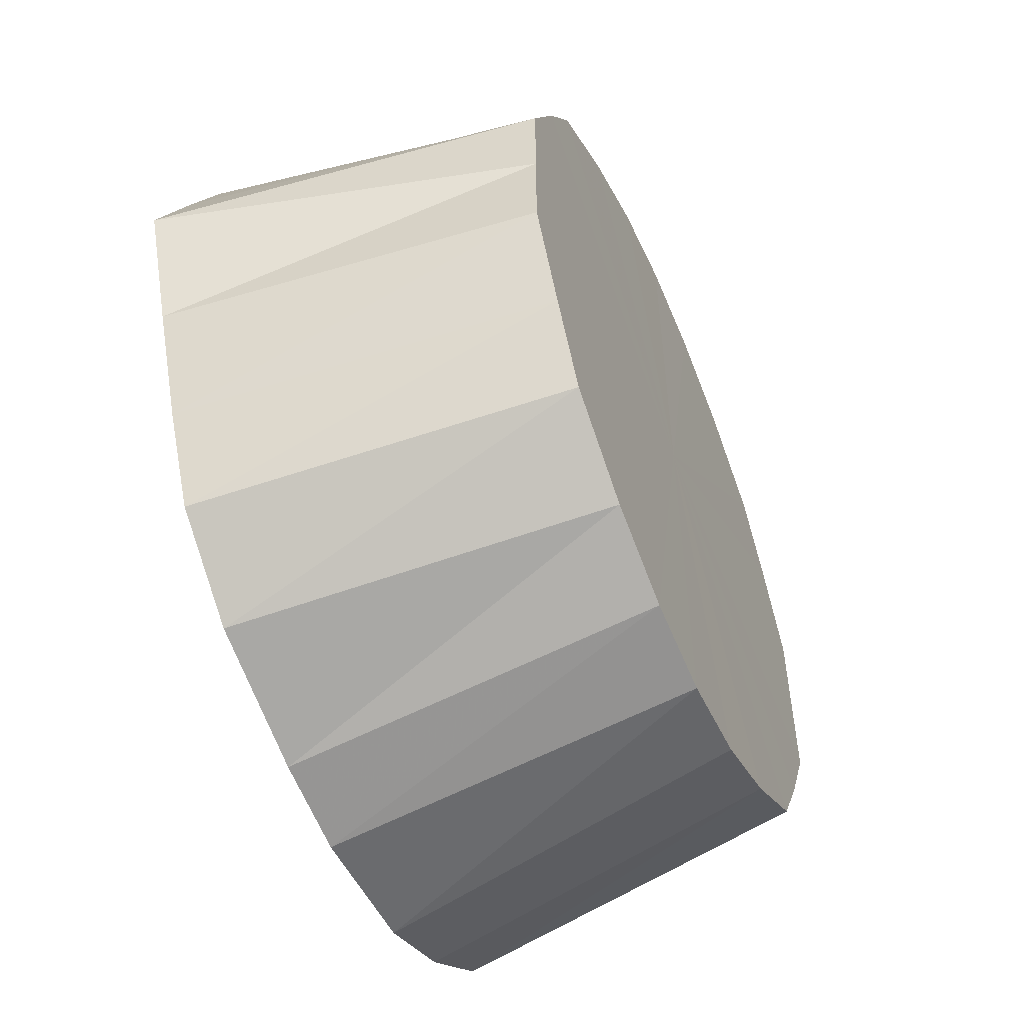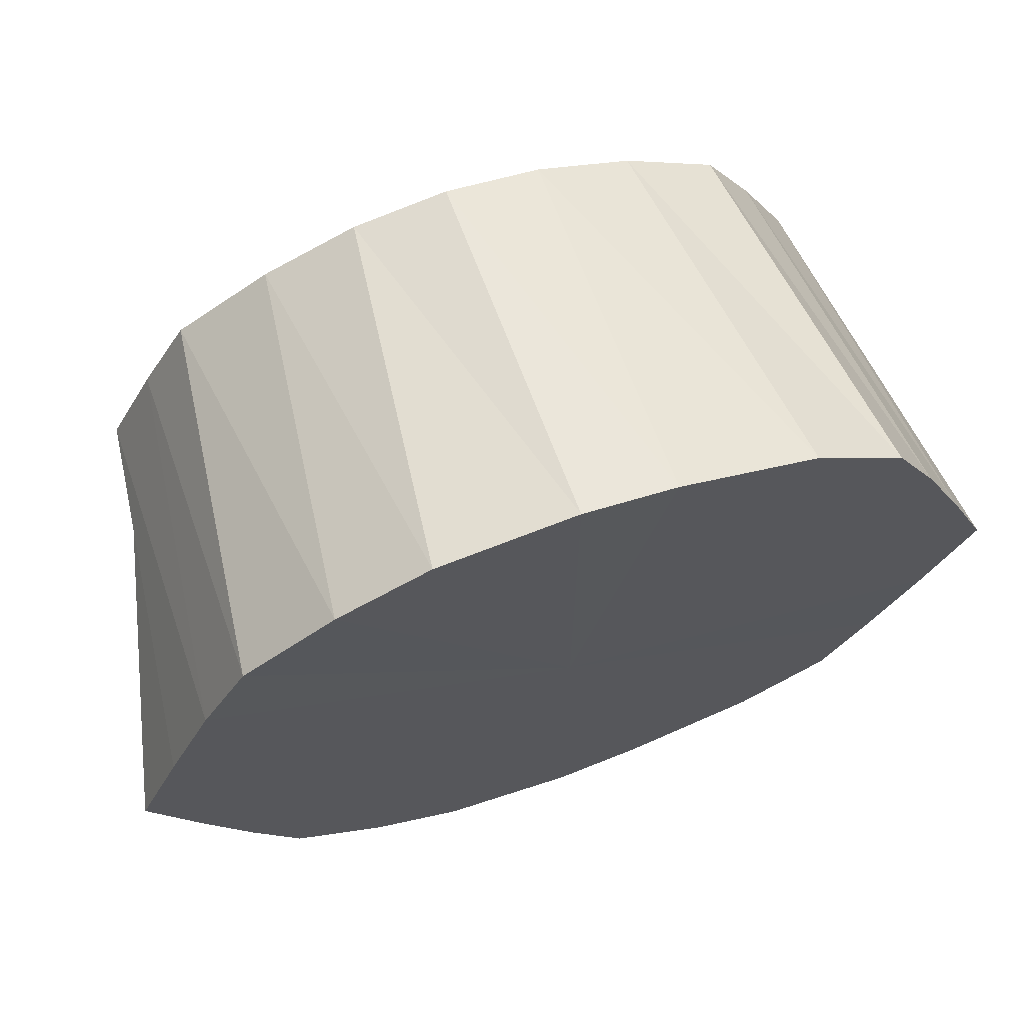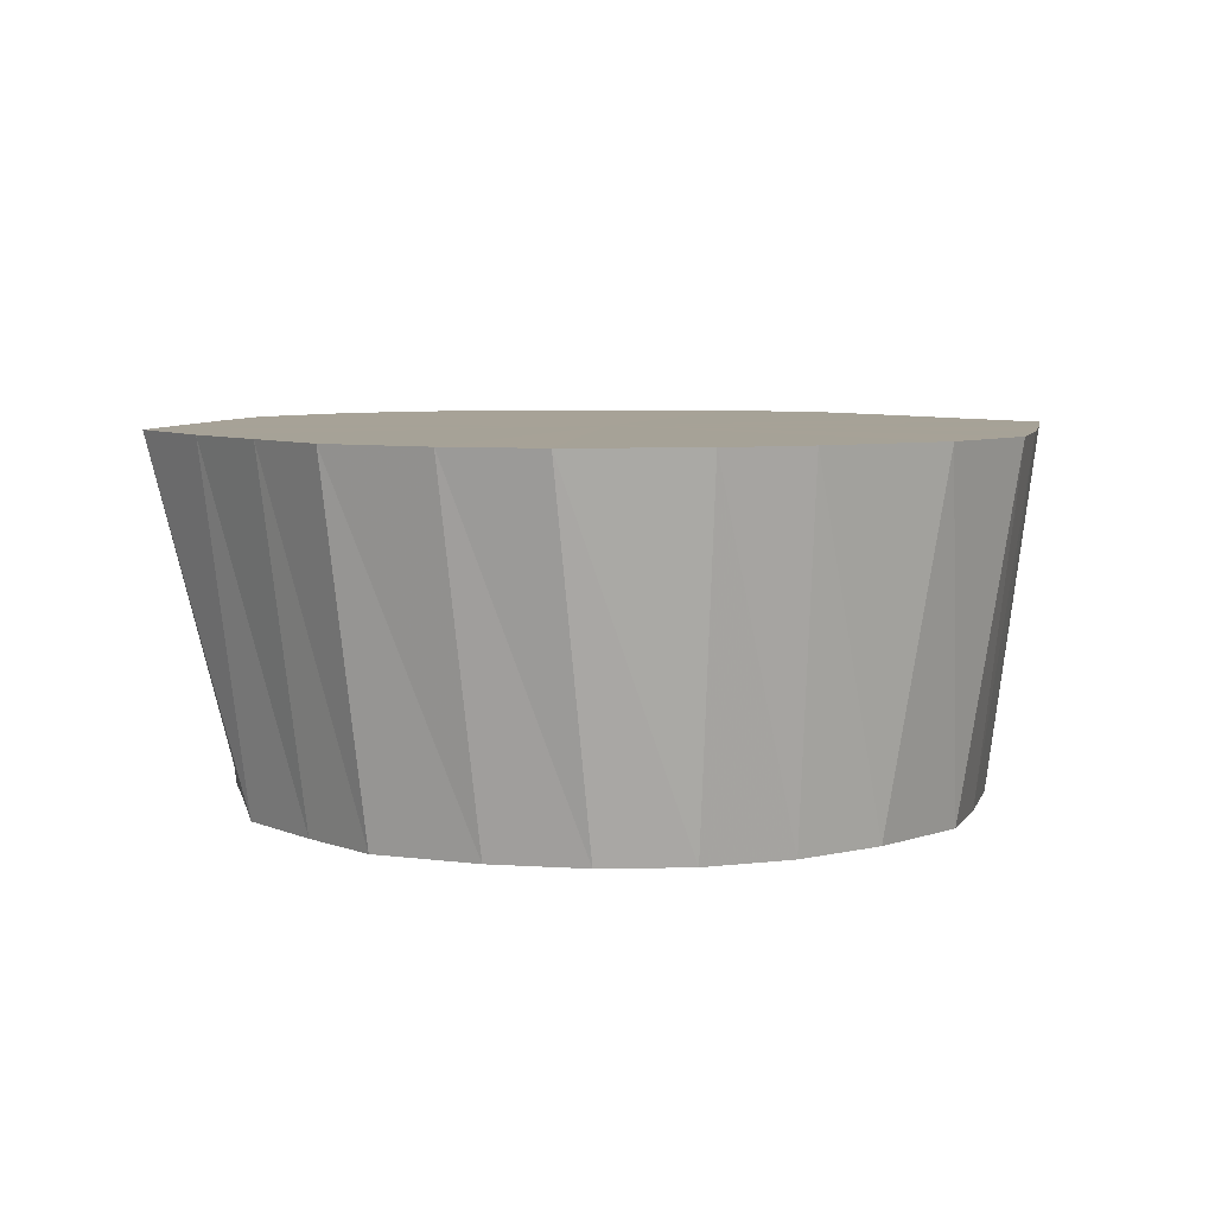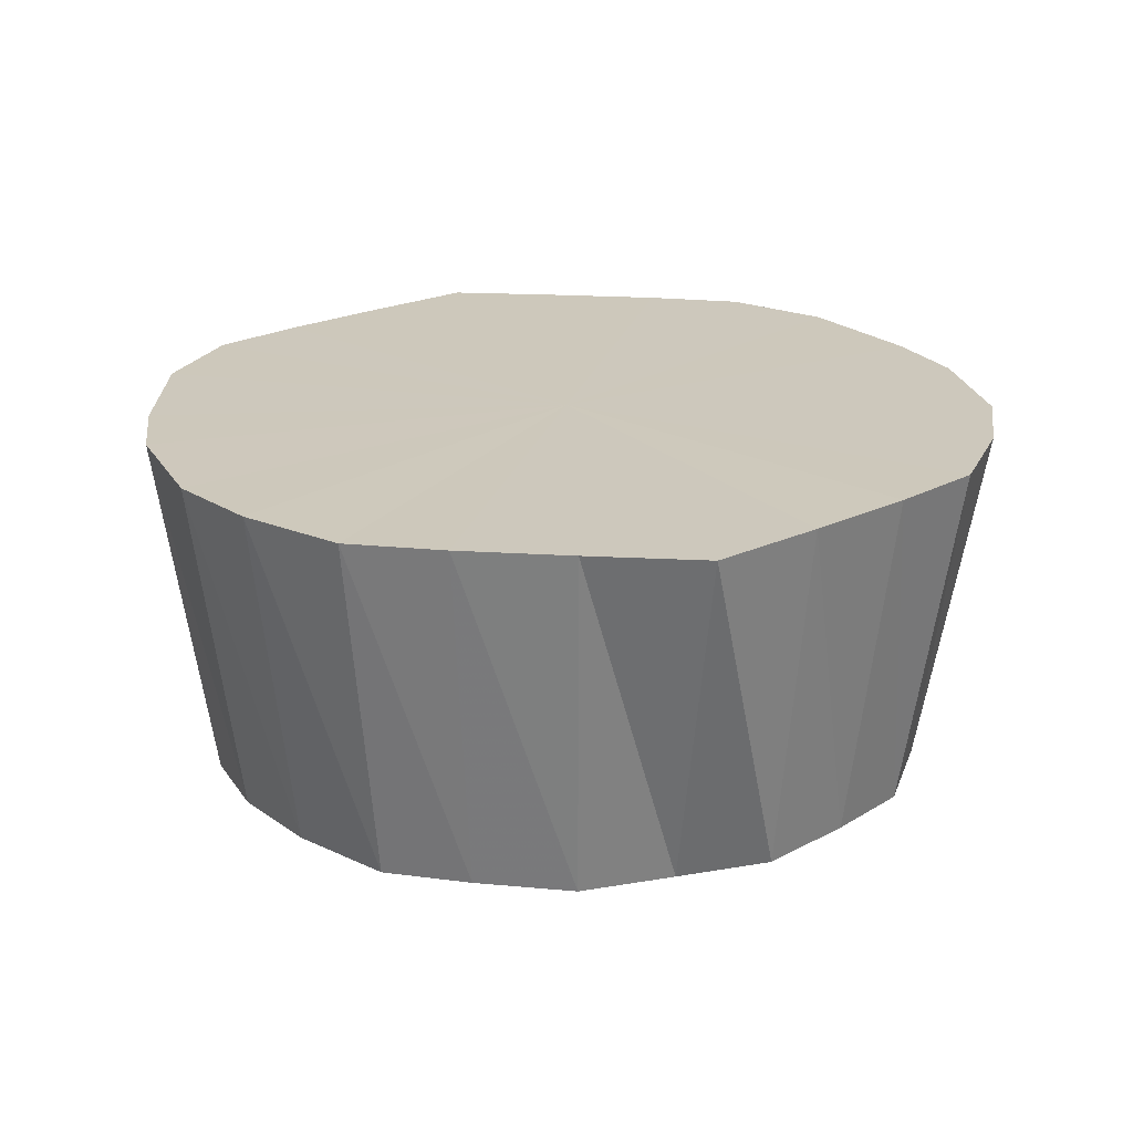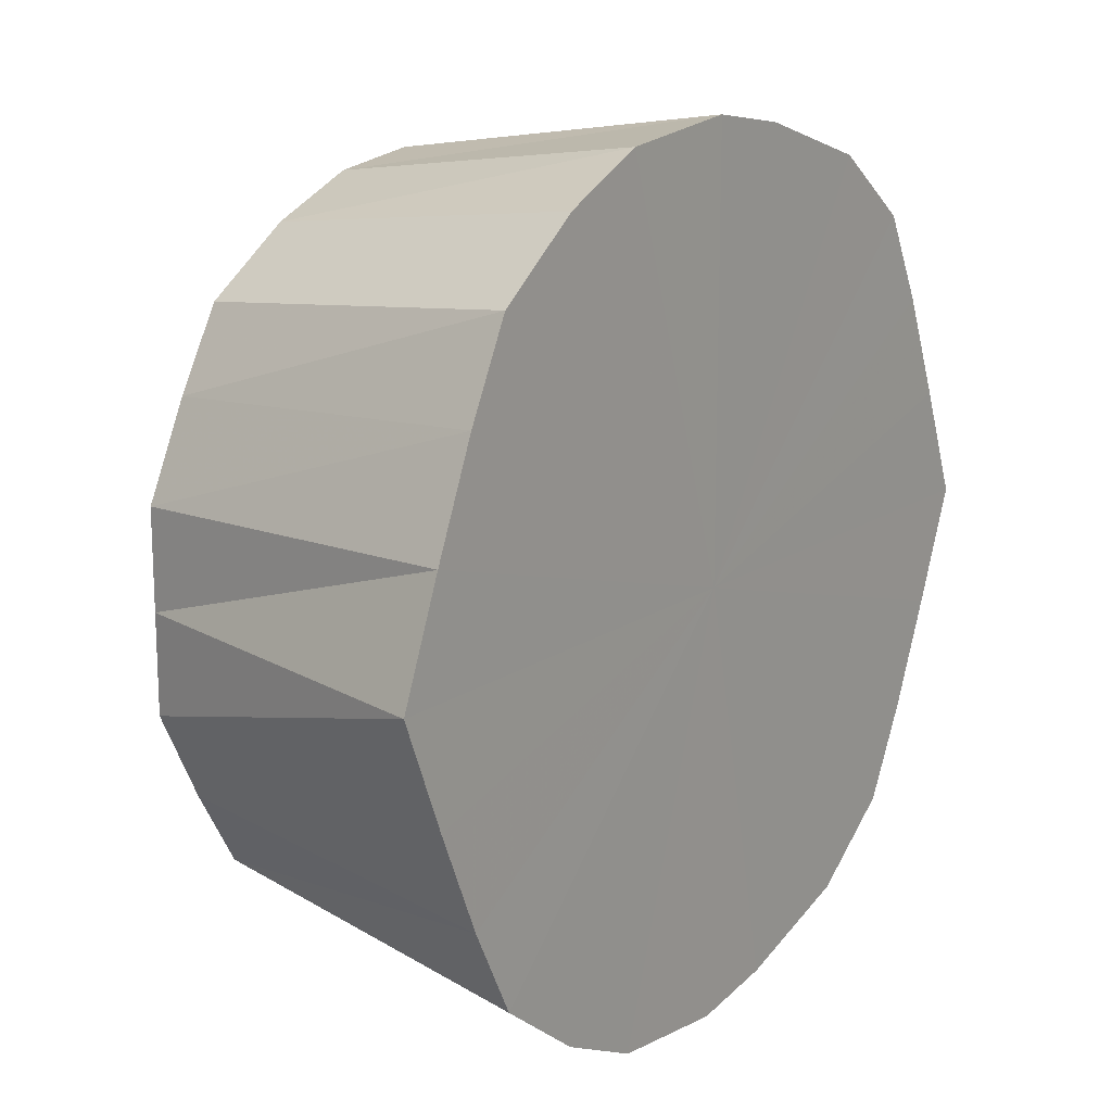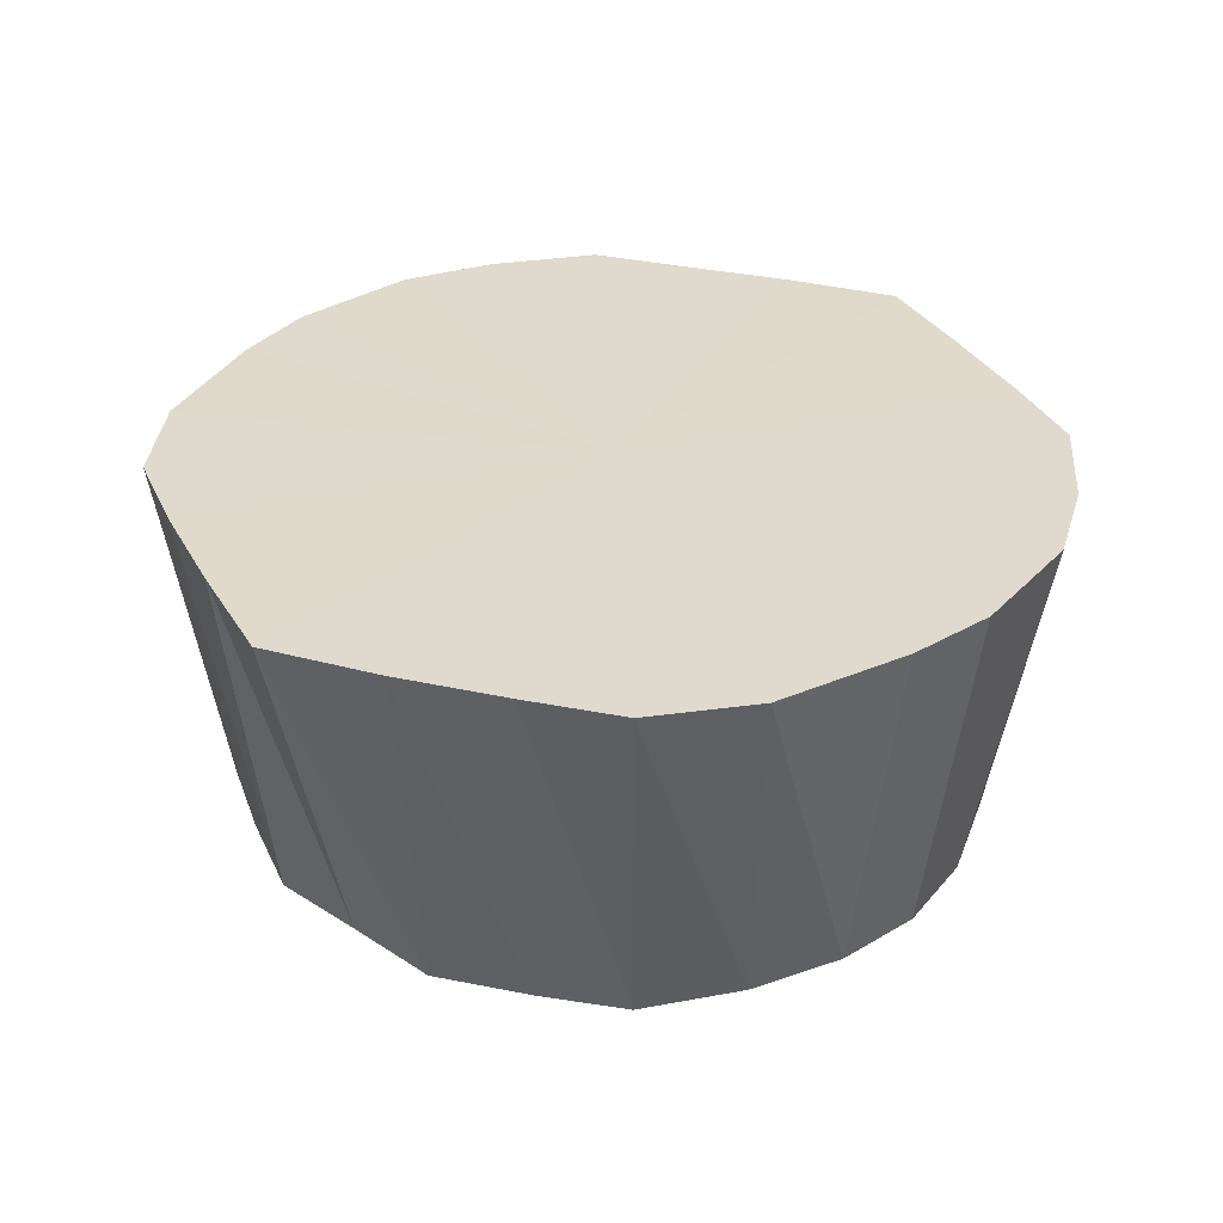
<metadata>
{"format":"obj","ext":"obj","renderer":"f3d","projection":"perspective","resolution":1024,"background":"white","views":[{"elev":-55.2,"azim":-66.6,"up":"+Z"},{"elev":68.8,"azim":160.6,"up":"+Z"},{"elev":6.5,"azim":168.0,"up":"+Y"},{"elev":22.1,"azim":73.1,"up":"+Y"},{"elev":15.9,"azim":126.2,"up":"+Z"},{"elev":32.7,"azim":-48.2,"up":"+Y"}]}
</metadata>
<code>
o 22815
v 2159 1877 9.78
v 2159 1877 9.777
v 2159 1877 9.768
v 2159 1877 9.767
v 2159 1877 9.765
v 2159 1877 9.752
v 2159 1877 9.757
v 2159 1877 9.732
v 2159 1877 9.744
v 2159 1877 9.709
v 2159 1877 9.726
v 2159 1877 9.777
v 2159 1877 9.765
v 2159 1877 9.684
v 2159 1877 9.706
v 2159 1877 9.659
v 2159 1877 9.684
v 2159 1877 9.684
v 2159 1877 9.684
v 2159 1877 9.636
v 2159 1877 9.662
v 2159 1877 9.616
v 2159 1877 9.642
v 2159 1877 9.601
v 2159 1877 9.625
v 2159 1877 9.591
v 2159 1877 9.611
v 2159 1877 9.601
v 2159 1877 9.588
v 2159 1877 9.603
v 2159 1877 9.591
v 2159 1877 9.6
v 2159 1877 9.601
v 2159 1877 9.603
v 2159 1877 9.616
v 2159 1877 9.611
v 2159 1877 9.636
v 2159 1877 9.625
v 2159 1877 9.659
v 2159 1877 9.642
v 2159 1877 9.684
v 2159 1877 9.662
v 2159 1877 9.709
v 2159 1877 9.684
v 2159 1877 9.684
v 2159 1877 9.732
v 2159 1877 9.706
v 2159 1877 9.752
v 2159 1877 9.726
v 2159 1877 9.767
v 2159 1877 9.744
v 2159 1877 9.757
v 2159 1877 9.767
v 2159 1877 9.777
v 2159 1877 9.726
v 2159 1877 9.706
v 2159 1877 9.744
v 2159 1877 9.757
v 2159 1877 9.765
v 2159 1877 9.768
v 2159 1877 9.765
v 2159 1877 9.642
v 2159 1877 9.662
v 2159 1877 9.625
v 2159 1877 9.611
v 2159 1877 9.603
v 2159 1877 9.6
v 2159 1877 9.603
v 2159 1877 9.611
v 2159 1877 9.684
v 2159 1877 9.662
v 2159 1877 9.642
v 2159 1877 9.625
v 2159 1877 9.684
v 2159 1877 9.706
v 2159 1877 9.726
v 2159 1877 9.744
v 2159 1877 9.777
v 2159 1877 9.765
v 2159 1877 9.768
v 2159 1877 9.78
v 2159 1877 9.765
v 2159 1877 9.767
v 2159 1877 9.757
v 2159 1877 9.752
v 2159 1877 9.744
v 2159 1877 9.732
v 2159 1877 9.726
v 2159 1877 9.709
v 2159 1877 9.706
v 2159 1877 9.659
v 2159 1877 9.662
v 2159 1877 9.684
v 2159 1877 9.636
v 2159 1877 9.642
v 2159 1877 9.616
v 2159 1877 9.625
v 2159 1877 9.591
v 2159 1877 9.603
v 2159 1877 9.611
v 2159 1877 9.588
v 2159 1877 9.6
v 2159 1877 9.591
v 2159 1877 9.603
v 2159 1877 9.601
v 2159 1877 9.611
v 2159 1877 9.616
v 2159 1877 9.625
v 2159 1877 9.636
v 2159 1877 9.642
v 2159 1877 9.659
v 2159 1877 9.662
v 2159 1877 9.709
v 2159 1877 9.706
v 2159 1877 9.684
v 2159 1877 9.732
v 2159 1877 9.726
v 2159 1877 9.752
v 2159 1877 9.744
v 2159 1877 9.78
v 2159 1877 9.684
v 2159 1877 9.777
v 2159 1877 9.767
v 2159 1877 9.777
v 2159 1877 9.752
v 2159 1877 9.767
v 2159 1877 9.732
v 2159 1877 9.752
v 2159 1877 9.709
v 2159 1877 9.732
v 2159 1877 9.684
v 2159 1877 9.709
v 2159 1877 9.659
v 2159 1877 9.684
v 2159 1877 9.636
v 2159 1877 9.659
v 2159 1877 9.616
v 2159 1877 9.636
v 2159 1877 9.601
v 2159 1877 9.616
v 2159 1877 9.591
v 2159 1877 9.601
v 2159 1877 9.588
v 2159 1877 9.591
f 1 2 3
f 2 4 5
f 4 6 7
f 6 8 9
f 8 10 11
f 12 1 13
f 10 14 15
f 14 16 17
f 18 17 15
f 15 17 19
f 16 20 21
f 20 22 23
f 22 24 25
f 24 26 27
f 28 27 25
f 25 27 19
f 26 29 30
f 29 31 32
f 31 33 34
f 33 35 36
f 35 37 38
f 37 39 40
f 39 41 42
f 41 43 44
f 45 44 42
f 42 44 19
f 43 46 47
f 46 48 49
f 48 50 51
f 50 12 52
f 53 52 51
f 51 52 19
f 54 13 52
f 52 13 19
f 55 56 19
f 57 55 19
f 58 57 19
f 59 58 19
f 60 59 19
f 61 60 19
f 62 63 19
f 64 62 19
f 65 64 19
f 66 65 19
f 67 66 19
f 68 67 19
f 69 68 19
f 70 71 19
f 71 72 19
f 72 73 19
f 74 75 19
f 75 76 19
f 76 77 19
f 78 79 80
f 81 80 82
f 83 84 79
f 85 86 84
f 87 88 86
f 89 90 88
f 91 92 93
f 94 95 92
f 96 97 95
f 98 99 100
f 101 102 99
f 103 104 102
f 105 106 104
f 107 108 106
f 109 110 108
f 111 112 110
f 113 114 115
f 116 117 114
f 118 119 117
f 120 121 122
f 122 121 123
f 124 121 120
f 123 121 125
f 126 121 124
f 125 121 127
f 128 121 126
f 127 121 129
f 130 121 128
f 129 121 131
f 132 121 130
f 131 121 133
f 134 121 132
f 133 121 135
f 136 121 134
f 135 121 137
f 138 121 136
f 137 121 139
f 140 121 138
f 139 121 141
f 142 121 140
f 141 121 143
f 144 121 142
f 143 121 144

</code>
